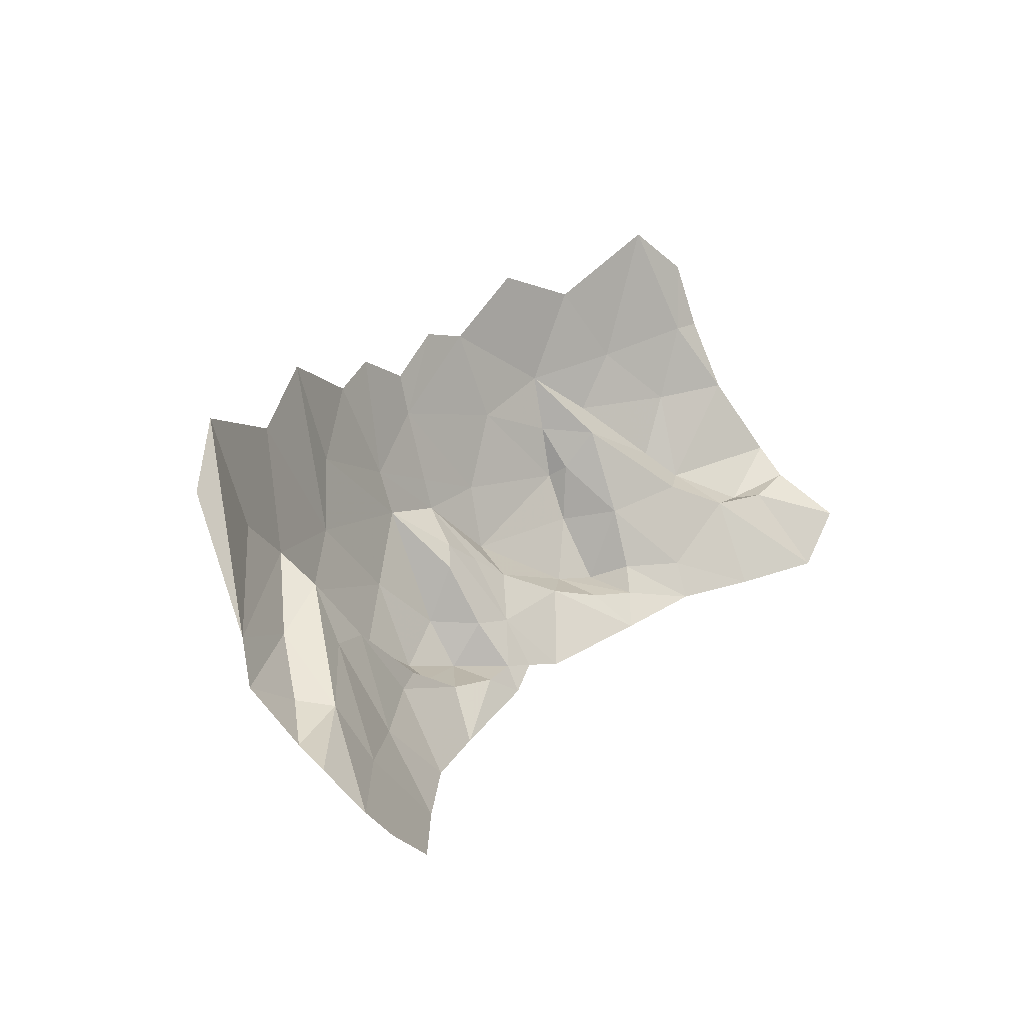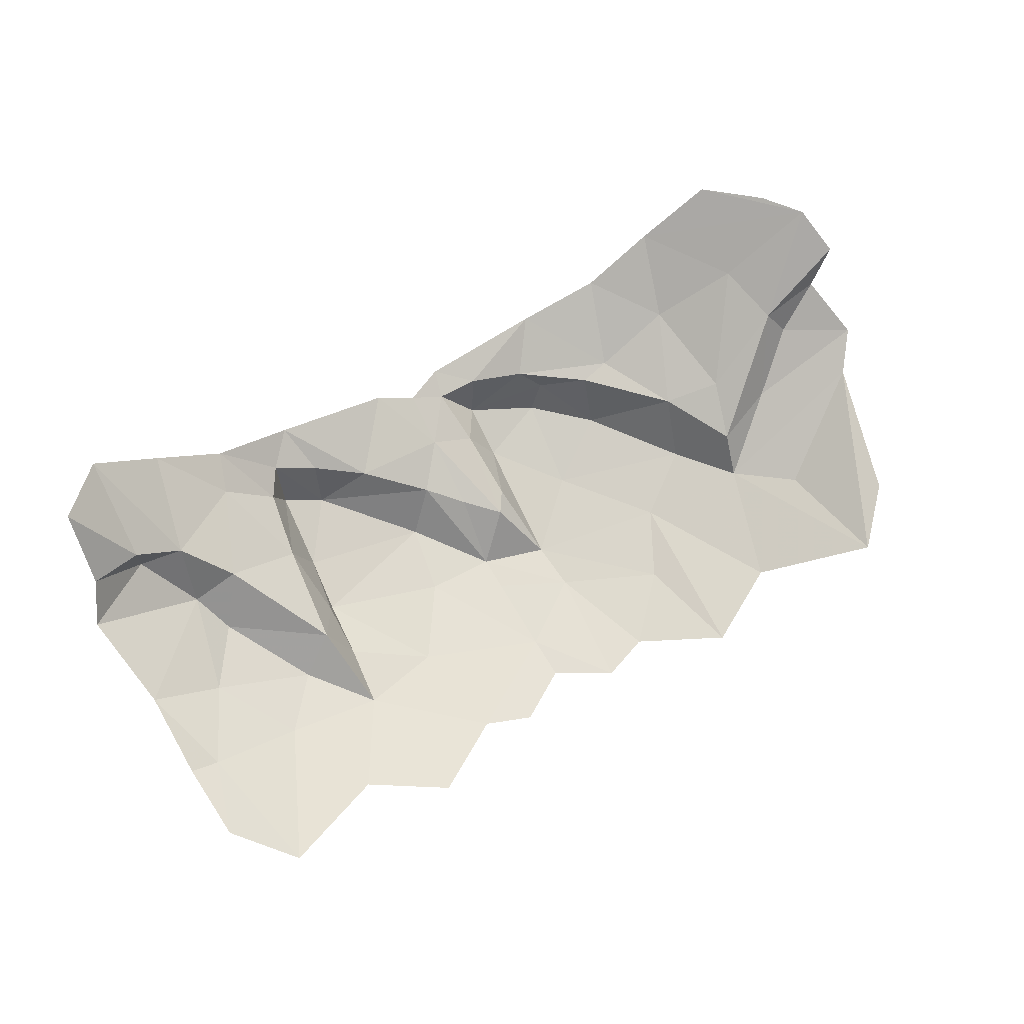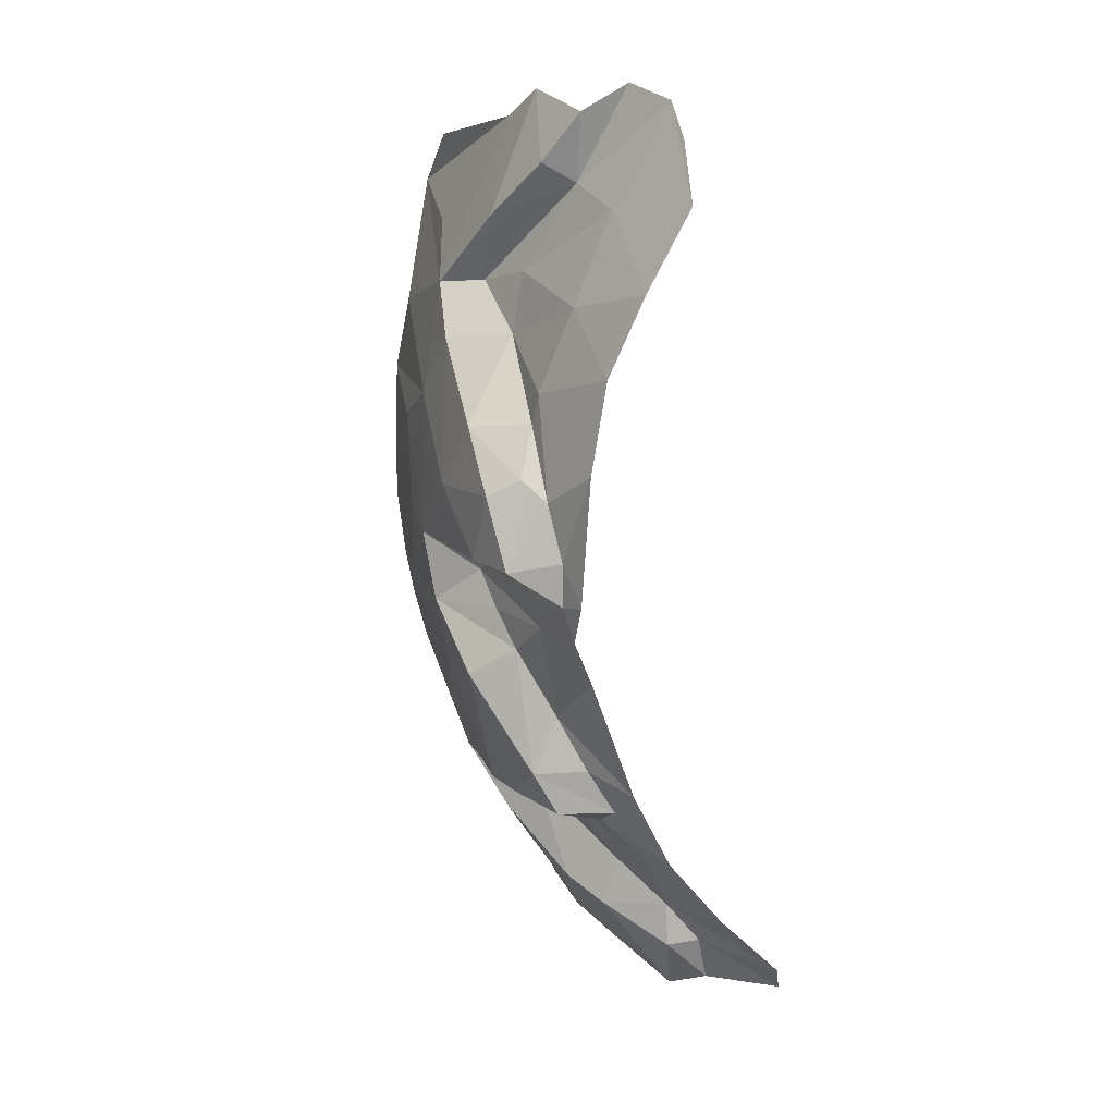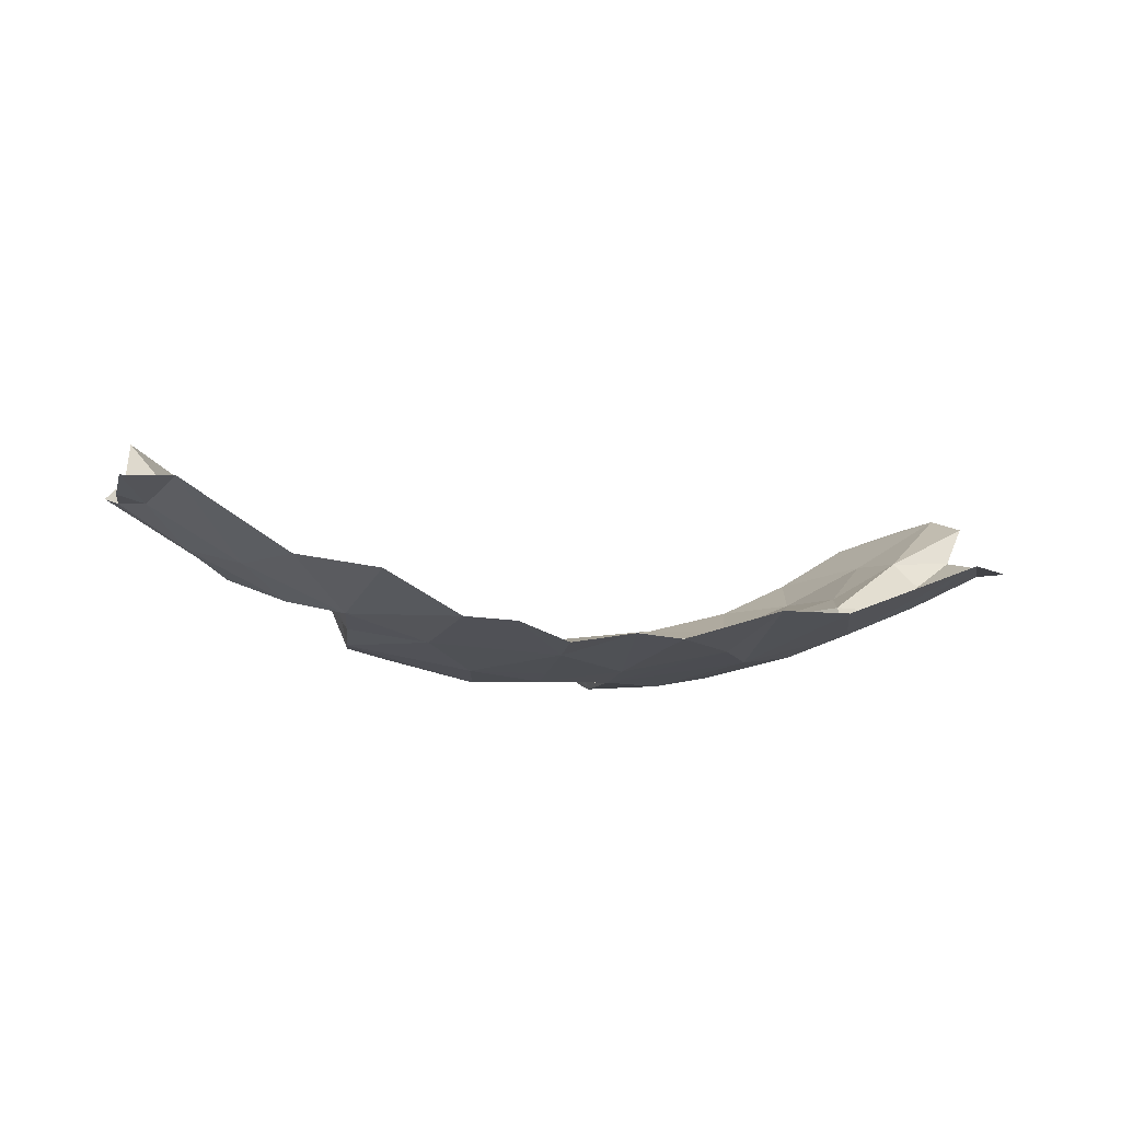
<metadata>
{"format":"obj","ext":"obj","renderer":"f3d","projection":"perspective","resolution":1024,"background":"white","views":[{"elev":24.7,"azim":125.8,"up":"+Z"},{"elev":52.8,"azim":-32.1,"up":"+Y"},{"elev":-69.6,"azim":97.6,"up":"+Z"},{"elev":-32.4,"azim":-11.6,"up":"+Y"}]}
</metadata>
<code>
v -0.4607 -2.196 -0.3794
v -0.4013 -2.132 -0.4019
v -0.3647 -2.258 -0.2947
v -0.3514 -2.227 -0.3985
v -0.217 -2.274 -0.3351
v -0.3647 -2.258 -0.2947
v -0.7631 -2.032 -0.3831
v -0.7957 -1.934 -0.5223
v -0.5966 -2.036 -0.5464
v -0.6784 -1.87 -0.5799
v -0.5948 -1.92 -0.5828
v -0.6703 -1.927 -0.599
v -0.5948 -1.92 -0.5828
v -0.5966 -2.036 -0.5464
v -0.6703 -1.927 -0.599
v -0.6381 -2.106 -0.3894
v -0.544 -2.191 -0.2793
v -0.711 -2.113 -0.2501
v -0.6381 -2.106 -0.3894
v -0.711 -2.113 -0.2501
v -0.7631 -2.032 -0.3831
v -0.6381 -2.106 -0.3894
v -0.5617 -2.094 -0.4962
v -0.4607 -2.196 -0.3794
v -0.3843 -2.059 -0.5606
v -0.3554 -2.168 -0.4746
v -0.4013 -2.132 -0.4019
v -0.5188 -1.997 -0.5356
v -0.4013 -2.132 -0.4019
v -0.5617 -2.094 -0.4962
v -0.5966 -2.036 -0.5464
v -0.3843 -2.059 -0.5606
v -0.4013 -2.132 -0.4019
v -0.5188 -1.997 -0.5356
v -0.5617 -2.094 -0.4962
v -0.4013 -2.132 -0.4019
v -0.4607 -2.196 -0.3794
v -0.6381 -2.106 -0.3894
v -0.5966 -2.036 -0.5464
v -0.5617 -2.094 -0.4962
v -0.5966 -2.036 -0.5464
v -0.6381 -2.106 -0.3894
v -0.7631 -2.032 -0.3831
v -0.7674 -1.865 -0.5617
v -0.6703 -1.927 -0.599
v -0.7957 -1.934 -0.5223
v -0.7674 -1.865 -0.5617
v -0.6784 -1.87 -0.5799
v -0.6703 -1.927 -0.599
v -0.1255 -2.249 -0.4615
v 0 -2.273 -0.4045
v 0 -2.311 -0.2697
v -0.1027 -2.208 -0.5773
v -0.2555 -2.115 -0.6875
v -0.0592 -2.118 -0.5982
v -0.3424 -2.201 -0.4987
v -0.1255 -2.249 -0.4615
v -0.217 -2.274 -0.3351
v -0.3424 -2.201 -0.4987
v -0.217 -2.274 -0.3351
v -0.3514 -2.227 -0.3985
v -0.1027 -2.208 -0.5773
v -0.1255 -2.249 -0.4615
v -0.3424 -2.201 -0.4987
v -0.1027 -2.208 -0.5773
v -0.3424 -2.201 -0.4987
v -0.3336 -2.158 -0.5865
v -0.217 -2.274 -0.3351
v -0.1255 -2.249 -0.4615
v 0 -2.311 -0.2697
v -0.2555 -2.115 -0.6875
v -0.3336 -2.158 -0.5865
v -0.328 -2.082 -0.7031
v -0.2555 -2.115 -0.6875
v -0.256 -2.021 -0.699
v -0.165 -2.062 -0.6631
v -0.2555 -2.115 -0.6875
v -0.328 -2.082 -0.7031
v -0.3332 -1.984 -0.7136
v -0.3332 -1.984 -0.7136
v -0.328 -2.082 -0.7031
v -0.364 -2.012 -0.6713
v -0.1255 -2.249 -0.4615
v 0 -2.256 -0.4635
v 0 -2.273 -0.4045
v 0 -2.256 -0.4635
v -0.1027 -2.208 -0.5773
v -0.0592 -2.118 -0.5982
v -0.1255 -2.249 -0.4615
v -0.1027 -2.208 -0.5773
v 0 -2.256 -0.4635
v -0.2555 -2.115 -0.6875
v -0.1027 -2.208 -0.5773
v -0.3336 -2.158 -0.5865
v -0.2555 -2.115 -0.6875
v -0.165 -2.062 -0.6631
v -0.0592 -2.118 -0.5982
v -0.328 -2.082 -0.7031
v -0.3843 -2.059 -0.5606
v -0.364 -2.012 -0.6713
v -0.3514 -2.227 -0.3985
v -0.3554 -2.168 -0.4746
v -0.3424 -2.201 -0.4987
v -0.3554 -2.168 -0.4746
v -0.3336 -2.158 -0.5865
v -0.3424 -2.201 -0.4987
v -0.3554 -2.168 -0.4746
v -0.3843 -2.059 -0.5606
v -0.3336 -2.158 -0.5865
v -0.3336 -2.158 -0.5865
v -0.3843 -2.059 -0.5606
v -0.328 -2.082 -0.7031
v -0.0592 -2.118 -0.5982
v 0 -2.068 -0.6621
v 0 -2.145 -0.5483
v -0.0592 -2.118 -0.5982
v 0 -2.145 -0.5483
v 0 -2.256 -0.4635
v -0.165 -2.062 -0.6631
v 0 -2.068 -0.6621
v -0.0592 -2.118 -0.5982
v -0.3332 -1.984 -0.7136
v -0.256 -2.021 -0.699
v -0.2555 -2.115 -0.6875
v -0.3843 -2.059 -0.5606
v -0.4547 -1.941 -0.6787
v -0.364 -2.012 -0.6713
v -0.4607 -2.196 -0.3794
v -0.544 -2.191 -0.2793
v -0.6381 -2.106 -0.3894
v -0.5948 -1.92 -0.5828
v -0.5188 -1.997 -0.5356
v -0.5966 -2.036 -0.5464
v -0.6703 -1.927 -0.599
v -0.5966 -2.036 -0.5464
v -0.7957 -1.934 -0.5223
v -0.4547 -1.941 -0.6787
v -0.3843 -2.059 -0.5606
v -0.5188 -1.997 -0.5356
v -0.5948 -1.92 -0.5828
v -0.3554 -2.168 -0.4746
v -0.3514 -2.227 -0.3985
v -0.4013 -2.132 -0.4019
v -0.4607 -2.196 -0.3794
v -0.3647 -2.258 -0.2947
v -0.544 -2.191 -0.2793
v -0.3514 -2.227 -0.3985
v -0.3647 -2.258 -0.2947
v -0.4013 -2.132 -0.4019
v -0.7617 -2.1 -0.2511
v -0.7631 -2.032 -0.3831
v -0.711 -2.113 -0.2501
v -0.544 -2.191 -0.2793
v -0.6628 -2.193 -0.0373
v -0.711 -2.113 -0.2501
v -0.544 -2.191 -0.2793
v -0.4683 -2.252 -0.1336
v -0.6628 -2.193 -0.0373
v -0.4683 -2.252 -0.1336
v -0.3647 -2.258 -0.2947
v -0.3285 -2.302 -0.06925
v -0.1847 -2.319 -0.1611
v -0.3647 -2.258 -0.2947
v -0.217 -2.274 -0.3351
v -0.3647 -2.258 -0.2947
v -0.4683 -2.252 -0.1336
v -0.544 -2.191 -0.2793
v 0 -2.311 -0.2697
v -0.09875 -2.333 -0.1348
v -0.1847 -2.319 -0.1611
v -0.217 -2.274 -0.3351
v -0.3285 -2.302 -0.06925
v -0.3647 -2.258 -0.2947
v -0.1847 -2.319 -0.1611
v -0.754 -2.144 -0.1253
v -0.711 -2.113 -0.2501
v -0.6628 -2.193 -0.0373
v 0 -2.329 -0.1937
v -0.09875 -2.333 -0.1348
v 0 -2.311 -0.2697
v -0.754 -2.144 -0.1253
v -0.7617 -2.1 -0.2511
v -0.711 -2.113 -0.2501
v -0.68 -1.739 -0.7114
v -0.6784 -1.87 -0.5799
v -0.7688 -1.738 -0.6226
v -0.5948 -1.92 -0.5828
v -0.5569 -1.827 -0.7328
v -0.4547 -1.941 -0.6787
v -0.7688 -1.738 -0.6226
v -0.6784 -1.87 -0.5799
v -0.7674 -1.865 -0.5617
v -0.0674 -1.991 -0.7693
v 0 -2.011 -0.7468
v 0 -2.068 -0.6621
v -0.0674 -1.991 -0.7693
v -0.165 -2.062 -0.6631
v -0.2844 -1.948 -0.7612
v -0.256 -2.021 -0.699
v -0.2844 -1.948 -0.7612
v -0.165 -2.062 -0.6631
v -0.3332 -1.984 -0.7136
v -0.2844 -1.948 -0.7612
v -0.256 -2.021 -0.699
v -0.4547 -1.941 -0.6787
v -0.5569 -1.827 -0.7328
v -0.432 -1.902 -0.7398
v -0.3332 -1.984 -0.7136
v -0.364 -2.012 -0.6713
v -0.432 -1.902 -0.7398
v -0.364 -2.012 -0.6713
v -0.4547 -1.941 -0.6787
v -0.432 -1.902 -0.7398
v -0.3332 -1.984 -0.7136
v -0.432 -1.902 -0.7398
v -0.2844 -1.948 -0.7612
v -0.0674 -1.991 -0.7693
v 0 -2.068 -0.6621
v -0.165 -2.062 -0.6631
v -0.5948 -1.92 -0.5828
v -0.6784 -1.87 -0.5799
v -0.68 -1.739 -0.7114
v -0.68 -1.739 -0.7114
v -0.5569 -1.827 -0.7328
v -0.5948 -1.92 -0.5828
v 0.7997 -2.016 -0.3338
v 0.5333 -2.174 -0.3302
v 0.6502 -2.066 -0.408
v 0.8454 -1.962 -0.3874
v 0.5333 -2.174 -0.3302
v 0.535 -2.094 -0.3694
v 0.6502 -2.066 -0.408
v 0.4641 -2.053 -0.4878
v 0.5256 -1.943 -0.6193
v 0.5598 -2.023 -0.4537
v 0.535 -2.094 -0.3694
v 0.5333 -2.174 -0.3302
v 0.4576 -2.17 -0.4359
v 0.4641 -2.053 -0.4878
v 0.4576 -2.17 -0.4359
v 0.5333 -2.174 -0.3302
v 0.3514 -2.229 -0.371
v 0.8479 -1.809 -0.4848
v 0.8129 -1.892 -0.4855
v 0.6972 -1.914 -0.4755
v 0.6647 -1.862 -0.5794
v 0.821 -1.748 -0.555
v 0.6972 -1.914 -0.4755
v 0.7362 -1.968 -0.4646
v 0.8454 -1.962 -0.3874
v 0.6502 -2.066 -0.408
v 0.6972 -1.914 -0.4755
v 0.5598 -2.023 -0.4537
v 0.6647 -1.862 -0.5794
v 0 -2.311 -0.2697
v 0 -2.273 -0.4045
v 0.123 -2.285 -0.3486
v 0.1168 -2.262 -0.4322
v 0.05795 -2.166 -0.4995
v 0.08235 -2.147 -0.5332
v 0.4641 -2.053 -0.4878
v 0.3402 -2.036 -0.6168
v 0.3923 -2.018 -0.6211
v 0.3431 -2.142 -0.5906
v 0.3402 -2.036 -0.6168
v 0.4641 -2.053 -0.4878
v 0.3402 -2.036 -0.6168
v 0.2286 -2.025 -0.6959
v 0.3923 -2.018 -0.6211
v 0.2669 -2.063 -0.6744
v 0.2286 -2.025 -0.6959
v 0.3402 -2.036 -0.6168
v 0.1168 -2.262 -0.4322
v 0.1276 -2.163 -0.6395
v 0.2303 -2.206 -0.5276
v 0.07345 -2.083 -0.6427
v 0.08235 -2.147 -0.5332
v 0.05795 -2.166 -0.4995
v 0 -2.068 -0.6621
v 0.127 -2.106 -0.7235
v 0.07345 -2.083 -0.6427
v 0.05705 -2.022 -0.7277
v 0.2457 -2.123 -0.6751
v 0.1276 -2.163 -0.6395
v 0.127 -2.106 -0.7235
v 0.2669 -2.063 -0.6744
v 0.2457 -2.123 -0.6751
v 0.127 -2.106 -0.7235
v 0.2286 -2.025 -0.6959
v 0.127 -2.106 -0.7235
v 0.1305 -2.013 -0.7216
v 0.2885 -2.276 -0.2606
v 0.123 -2.285 -0.3486
v 0.1168 -2.262 -0.4322
v 0.3514 -2.229 -0.371
v 0 -2.256 -0.4635
v 0.05795 -2.166 -0.4995
v 0.1168 -2.262 -0.4322
v 0.08235 -2.147 -0.5332
v 0.1276 -2.163 -0.6395
v 0.1168 -2.262 -0.4322
v 0 -2.256 -0.4635
v 0.1168 -2.262 -0.4322
v 0.123 -2.285 -0.3486
v 0 -2.273 -0.4045
v 0 -2.068 -0.6621
v 0.05795 -2.166 -0.4995
v 0 -2.145 -0.5483
v 0 -2.256 -0.4635
v 0 -2.145 -0.5483
v 0.05795 -2.166 -0.4995
v 0.1276 -2.163 -0.6395
v 0.08235 -2.147 -0.5332
v 0.07345 -2.083 -0.6427
v 0.05705 -2.022 -0.7277
v 0.07345 -2.083 -0.6427
v 0 -2.068 -0.6621
v 0.127 -2.106 -0.7235
v 0.05705 -2.022 -0.7277
v 0.1305 -2.013 -0.7216
v 0.4641 -2.053 -0.4878
v 0.5598 -2.023 -0.4537
v 0.535 -2.094 -0.3694
v 0.4641 -2.053 -0.4878
v 0.3923 -2.018 -0.6211
v 0.5256 -1.943 -0.6193
v 0.3431 -2.142 -0.5906
v 0.4641 -2.053 -0.4878
v 0.4576 -2.17 -0.4359
v 0.3402 -2.036 -0.6168
v 0.3431 -2.142 -0.5906
v 0.2669 -2.063 -0.6744
v 0.4576 -2.17 -0.4359
v 0.2303 -2.206 -0.5276
v 0.3431 -2.142 -0.5906
v 0.3514 -2.229 -0.371
v 0.2303 -2.206 -0.5276
v 0.4576 -2.17 -0.4359
v 0.3431 -2.142 -0.5906
v 0.2303 -2.206 -0.5276
v 0.2457 -2.123 -0.6751
v 0.1276 -2.163 -0.6395
v 0.2457 -2.123 -0.6751
v 0.2303 -2.206 -0.5276
v 0.3431 -2.142 -0.5906
v 0.2457 -2.123 -0.6751
v 0.2669 -2.063 -0.6744
v 0.2669 -2.063 -0.6744
v 0.127 -2.106 -0.7235
v 0.2286 -2.025 -0.6959
v 0.2303 -2.206 -0.5276
v 0.3514 -2.229 -0.371
v 0.1168 -2.262 -0.4322
v 0.1276 -2.163 -0.6395
v 0.07345 -2.083 -0.6427
v 0.127 -2.106 -0.7235
v 0.6242 -2.16 -0.2402
v 0.5333 -2.174 -0.3302
v 0.7997 -2.016 -0.3338
v 0.6972 -1.914 -0.4755
v 0.6502 -2.066 -0.408
v 0.535 -2.094 -0.3694
v 0.535 -2.094 -0.3694
v 0.5598 -2.023 -0.4537
v 0.6972 -1.914 -0.4755
v 0.6502 -2.066 -0.408
v 0.6972 -1.914 -0.4755
v 0.7362 -1.968 -0.4646
v 0.7362 -1.968 -0.4646
v 0.6972 -1.914 -0.4755
v 0.8129 -1.892 -0.4855
v 0.7362 -1.968 -0.4646
v 0.8129 -1.892 -0.4855
v 0.8454 -1.962 -0.3874
v 0.821 -1.748 -0.555
v 0.8479 -1.809 -0.4848
v 0.6972 -1.914 -0.4755
v 0.6647 -1.862 -0.5794
v 0.5598 -2.023 -0.4537
v 0.5256 -1.943 -0.6193
v 0 -2.311 -0.2697
v 0.09875 -2.333 -0.1348
v 0 -2.329 -0.1937
v 0 -2.311 -0.2697
v 0.123 -2.285 -0.3486
v 0.09875 -2.333 -0.1348
v 0.123 -2.285 -0.3486
v 0.1847 -2.319 -0.1611
v 0.09875 -2.333 -0.1348
v 0.123 -2.285 -0.3486
v 0.2885 -2.276 -0.2606
v 0.1847 -2.319 -0.1611
v 0.2885 -2.276 -0.2606
v 0.3285 -2.302 -0.06925
v 0.1847 -2.319 -0.1611
v 0.2885 -2.276 -0.2606
v 0.3514 -2.229 -0.371
v 0.3285 -2.302 -0.06925
v 0.3514 -2.229 -0.371
v 0.4683 -2.252 -0.1336
v 0.3285 -2.302 -0.06925
v 0.3514 -2.229 -0.371
v 0.5333 -2.174 -0.3302
v 0.4683 -2.252 -0.1336
v 0.5333 -2.174 -0.3302
v 0.6628 -2.193 -0.0373
v 0.4683 -2.252 -0.1336
v 0.5333 -2.174 -0.3302
v 0.6242 -2.16 -0.2402
v 0.6628 -2.193 -0.0373
v 0.6242 -2.16 -0.2402
v 0.7997 -2.016 -0.3338
v 0.6628 -2.193 -0.0373
v 0.7997 -2.016 -0.3338
v 0.754 -2.144 -0.1253
v 0.6628 -2.193 -0.0373
v 0.7688 -1.738 -0.6226
v 0.821 -1.748 -0.555
v 0.68 -1.739 -0.7114
v 0.5569 -1.827 -0.7328
v 0.68 -1.739 -0.7114
v 0.821 -1.748 -0.555
v 0.6647 -1.862 -0.5794
v 0.5569 -1.827 -0.7328
v 0.6647 -1.862 -0.5794
v 0.5256 -1.943 -0.6193
v 0.5569 -1.827 -0.7328
v 0.5256 -1.943 -0.6193
v 0.432 -1.902 -0.7398
v 0.432 -1.902 -0.7398
v 0.5256 -1.943 -0.6193
v 0.3923 -2.018 -0.6211
v 0.2844 -1.948 -0.7612
v 0.432 -1.902 -0.7398
v 0.3923 -2.018 -0.6211
v 0.2286 -2.025 -0.6959
v 0.2844 -1.948 -0.7612
v 0.2286 -2.025 -0.6959
v 0.1305 -2.013 -0.7216
v 0.2844 -1.948 -0.7612
v 0.1305 -2.013 -0.7216
v 0.0674 -1.991 -0.7693
v 0.0674 -1.991 -0.7693
v 0.1305 -2.013 -0.7216
v 0.05705 -2.022 -0.7277
v 0.0674 -1.991 -0.7693
v 0.05705 -2.022 -0.7277
v 0 -2.011 -0.7468
v 0 -2.011 -0.7468
v 0.05705 -2.022 -0.7277
v 0 -2.068 -0.6621
g mesh7452101
f 1 2 3
f 4 5 6
f 7 8 9
f 10 11 12
f 13 14 15
f 16 17 18
f 19 20 21
f 22 23 24
f 25 26 27
f 28 29 30
f 30 31 28
f 32 33 34
f 35 36 37
f 38 39 40
f 41 42 43
f 44 45 46
f 47 48 49
f 50 51 52
f 53 54 55
f 56 57 58
f 59 60 61
f 62 63 64
f 65 66 67
f 68 69 70
f 71 72 73
f 74 75 76
f 77 78 79
f 80 81 82
f 83 84 85
f 86 87 88
f 89 90 91
f 92 93 94
f 95 96 97
f 98 99 100
f 101 102 103
f 104 105 106
f 107 108 109
f 110 111 112
f 113 114 115
f 116 117 118
f 119 120 121
f 122 123 124
f 125 126 127
f 128 129 130
f 131 132 133
f 134 135 136
f 137 138 139
f 139 140 137
f 141 142 143
f 144 145 146
f 147 148 149
f 150 151 152
f 153 154 155
f 156 157 158
f 159 160 161
f 162 163 164
f 165 166 167
f 168 169 170
f 170 171 168
f 172 173 174
f 175 176 177
f 178 179 180
f 181 182 183
f 184 185 186
f 187 188 189
f 190 191 192
f 193 194 195
f 196 197 198
f 199 200 201
f 202 203 204
f 205 206 207
f 208 209 210
f 211 212 213
f 214 215 216
f 217 218 219
f 220 221 222
f 223 224 225
f 226 227 228
f 228 229 226
f 230 231 232
f 233 234 235
f 236 237 238
f 238 239 236
f 240 241 242
f 243 244 245
f 246 247 248
f 249 250 251
f 252 253 254
f 255 256 257
f 258 259 260
f 261 262 263
f 264 265 266
f 267 268 269
f 270 271 272
f 273 274 275
f 276 277 278
f 278 279 276
f 280 281 282
f 283 284 285
f 286 287 288
f 289 290 291
f 292 293 294
f 294 295 292
f 296 297 298
f 299 300 301
f 302 303 304
f 304 305 302
f 306 307 308
f 309 310 311
f 312 313 314
f 315 316 317
f 318 319 320
f 321 322 323
f 324 325 326
f 327 328 329
f 330 331 332
f 333 334 335
f 336 337 338
f 339 340 341
f 342 343 344
f 345 346 347
f 348 349 350
f 351 352 353
f 354 355 356
f 357 358 359
f 360 361 362
f 363 364 365
f 366 367 368
f 369 370 371
f 372 373 374
f 375 376 377
f 378 379 380
f 381 382 383
f 384 385 386
f 387 388 389
f 390 391 392
f 393 394 395
f 396 397 398
f 399 400 401
f 402 403 404
f 405 406 407
f 408 409 410
f 411 412 413
f 414 415 416
f 417 418 419
f 420 421 422
f 422 423 420
f 424 425 426
f 427 428 429
f 430 431 432
f 433 434 435
f 435 436 433
f 437 438 439
f 440 441 442
f 443 444 445
f 446 447 448
f 449 450 451

</code>
